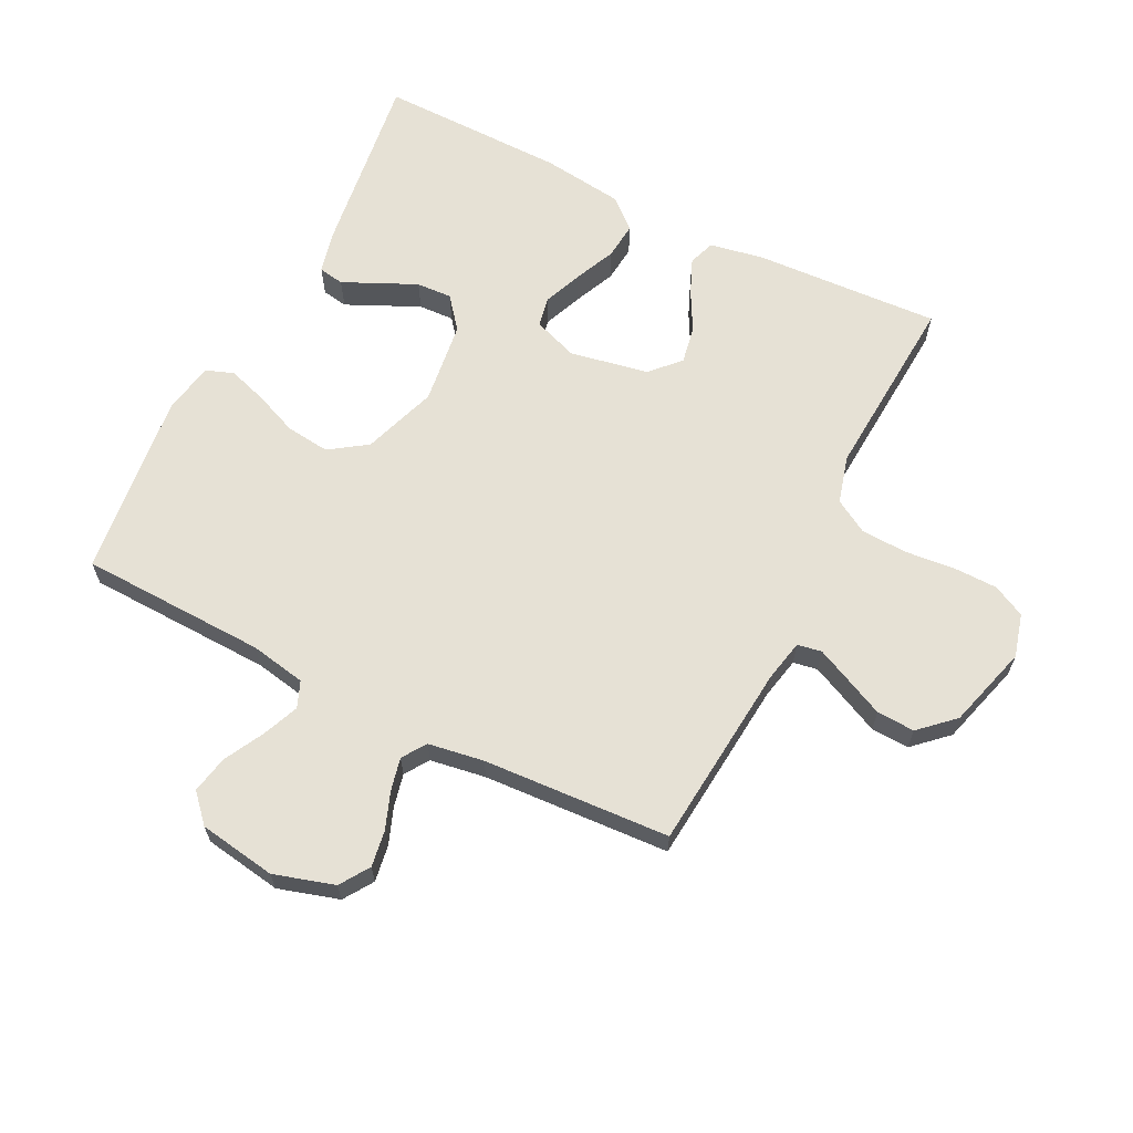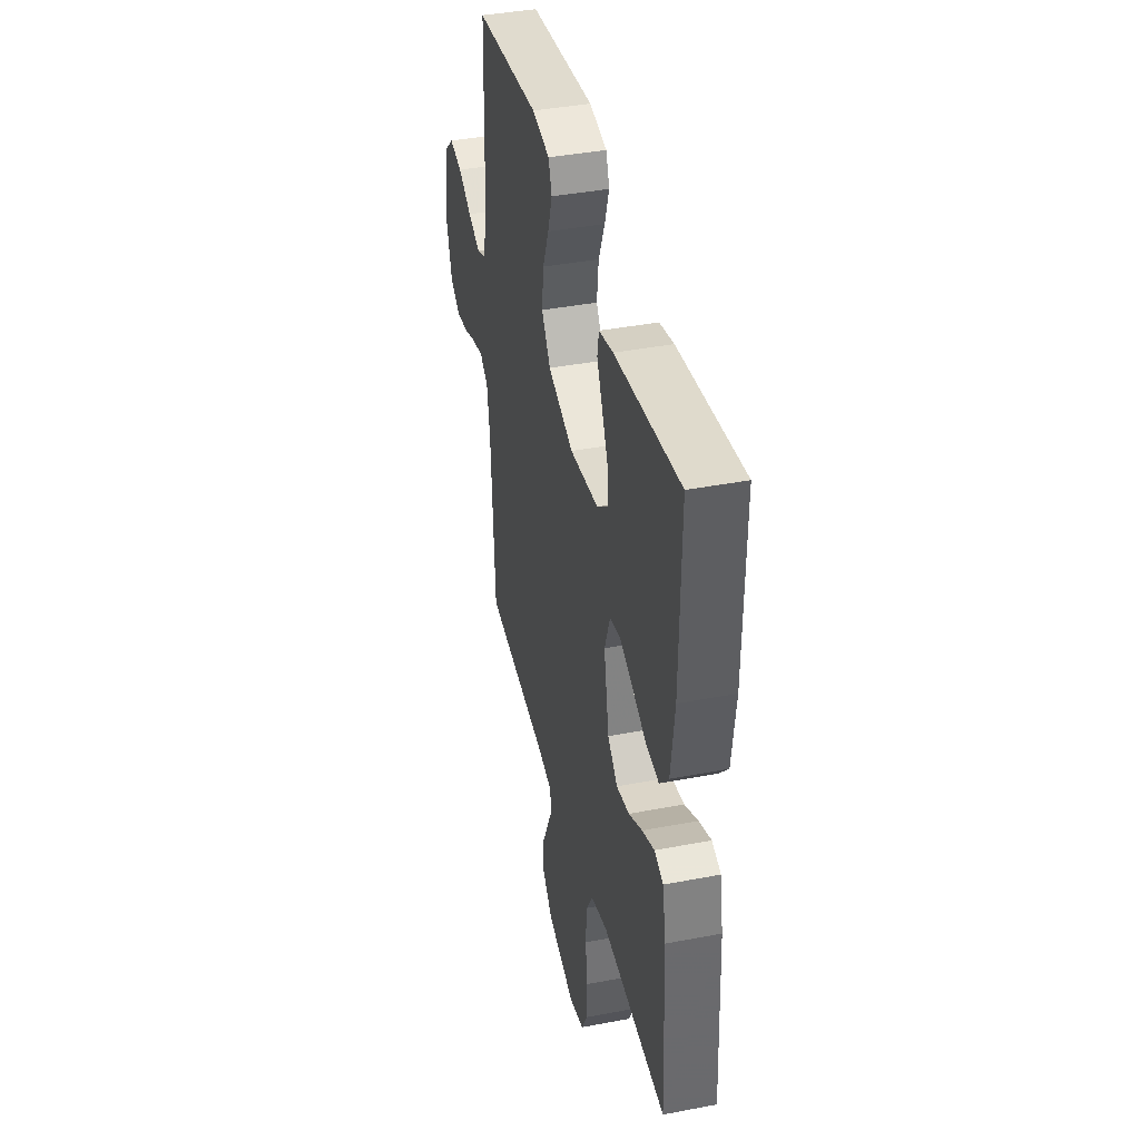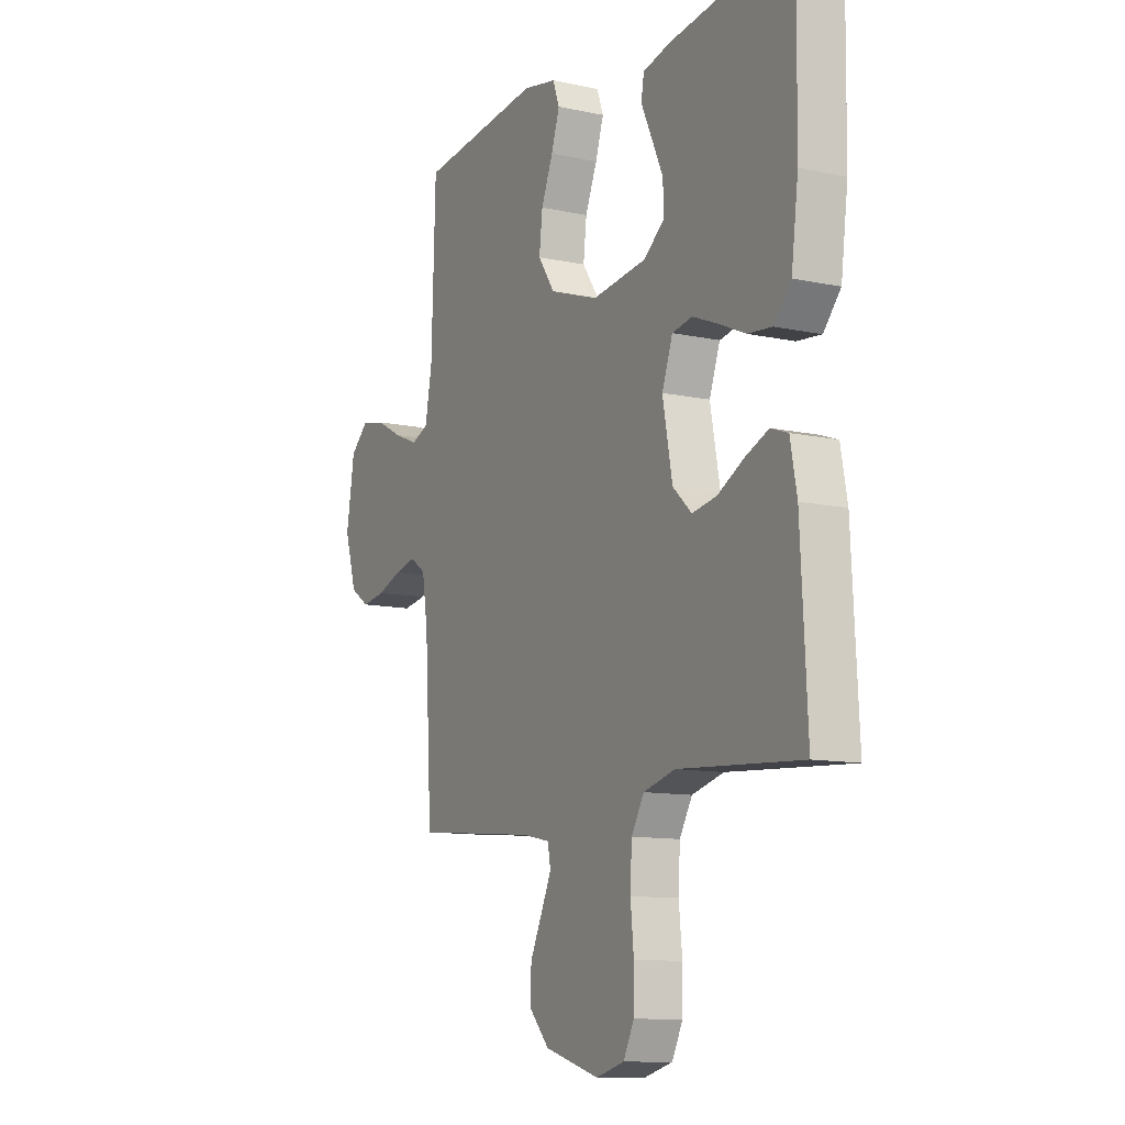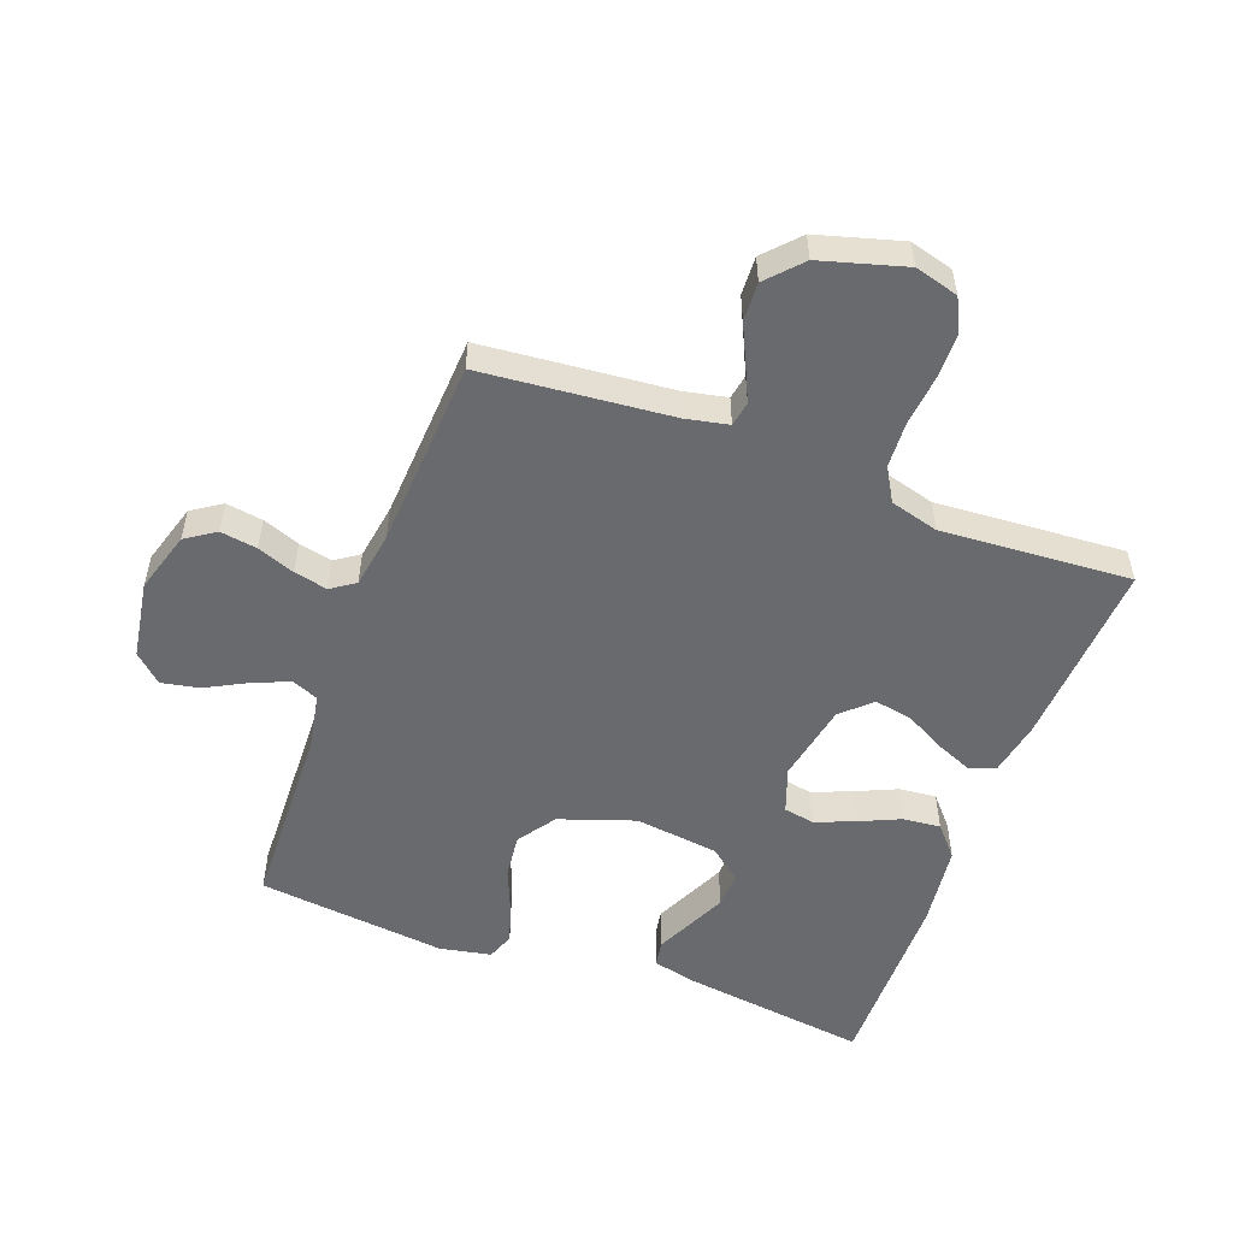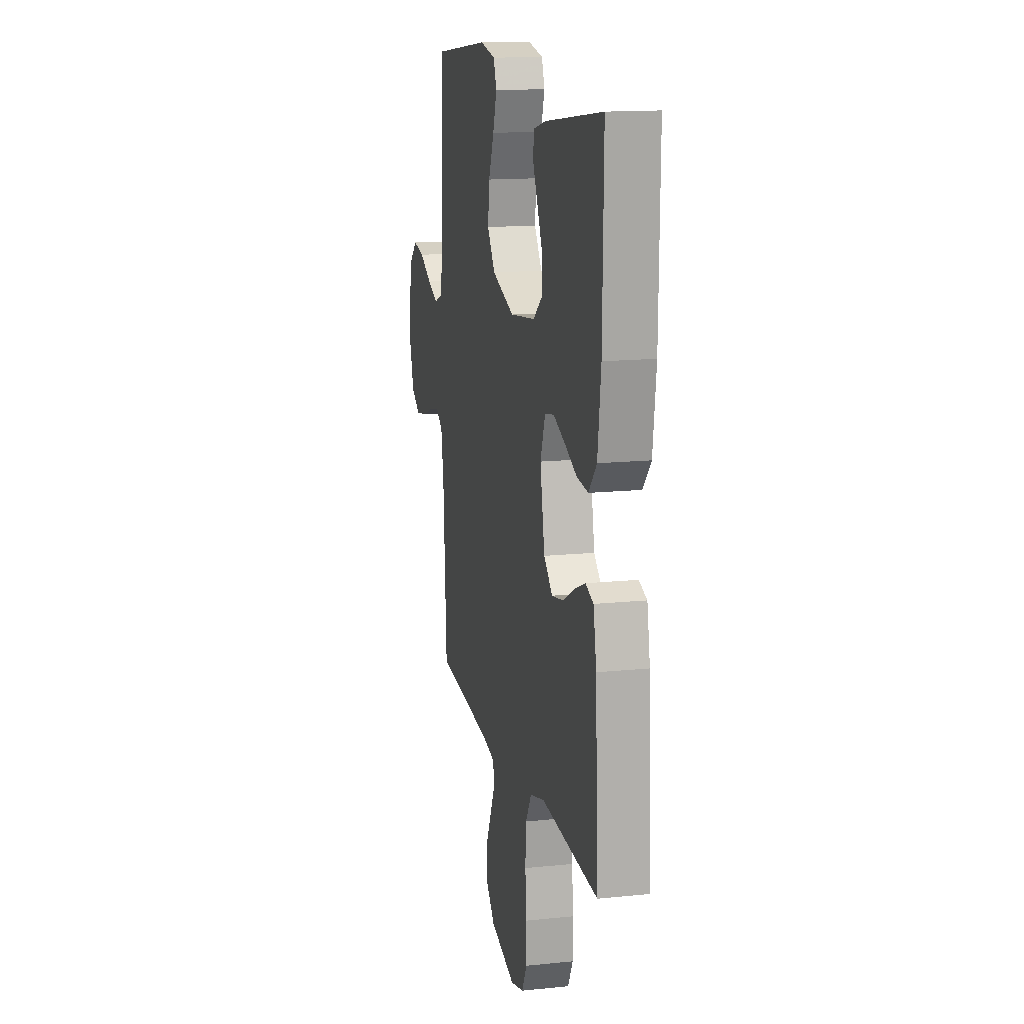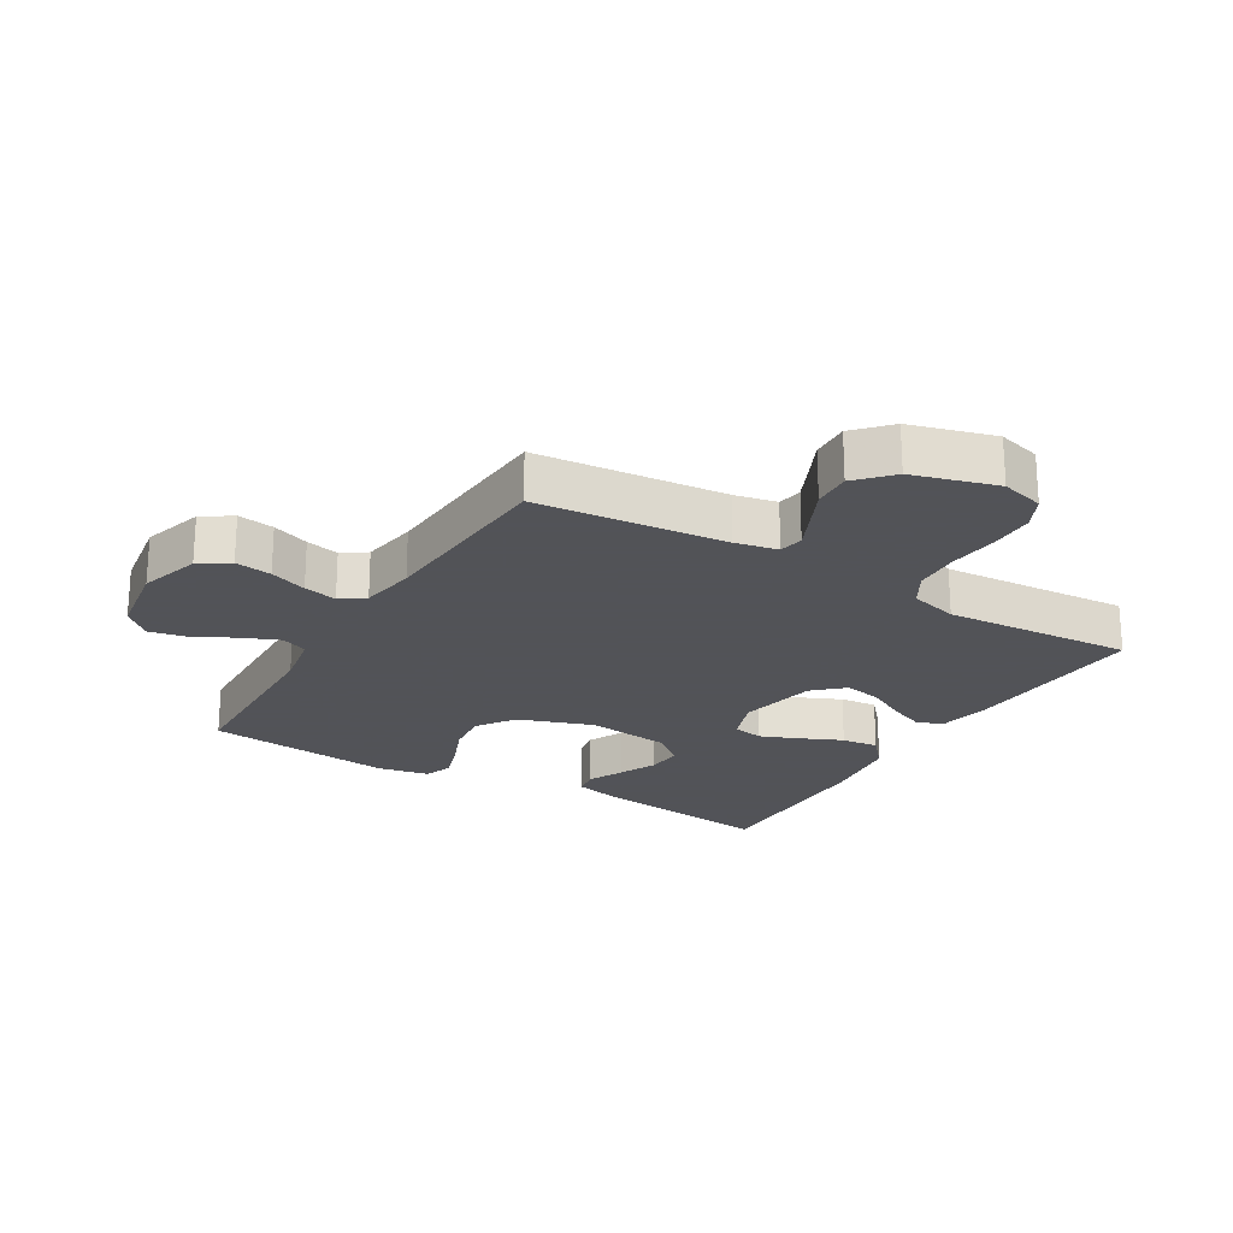
<metadata>
{"format":"obj","ext":"obj","renderer":"f3d","projection":"perspective","resolution":1024,"background":"white","views":[{"elev":64.5,"azim":116.6,"up":"+Y"},{"elev":40.4,"azim":-103.2,"up":"+Z"},{"elev":-11.0,"azim":-118.1,"up":"+Z"},{"elev":-53.1,"azim":159.6,"up":"+Y"},{"elev":14.7,"azim":-102.6,"up":"+Z"},{"elev":-22.5,"azim":149.1,"up":"+Y"}]}
</metadata>
<code>
v -0.5 0.07 -0.5
v -0.484 0.07 -0.2
v -0.468 0.07 -0.115
v -0.426 0.07 -0.1
v -0.369 0.07 -0.124
v -0.306 0.07 -0.158
v -0.246 0.07 -0.169
v -0.2 0.07 -0.126
v -0.176 0.07 0
v -0.202 0.07 0.072
v -0.251 0.07 0.081
v -0.313 0.07 0.056
v -0.378 0.07 0.027
v -0.437 0.07 0.021
v -0.479 0.07 0.069
v -0.496 0.07 0.2
v -0.5 0.07 0.5
v -0.2 0.07 0.46
v -0.134 0.07 0.444
v -0.127 0.07 0.403
v -0.153 0.07 0.347
v -0.181 0.07 0.286
v -0.184 0.07 0.229
v -0.133 0.07 0.188
v 0 0.07 0.171
v 0.119 0.07 0.212
v 0.16 0.07 0.272
v 0.152 0.07 0.342
v 0.123 0.07 0.412
v 0.103 0.07 0.474
v 0.119 0.07 0.518
v 0.2 0.07 0.534
v 0.5 0.07 0.5
v 0.51 0.07 0.2
v 0.527 0.07 0.111
v 0.569 0.07 0.094
v 0.627 0.07 0.118
v 0.691 0.07 0.152
v 0.751 0.07 0.164
v 0.795 0.07 0.124
v 0.815 0.07 0
v 0.786 0.07 -0.097
v 0.739 0.07 -0.128
v 0.681 0.07 -0.119
v 0.622 0.07 -0.097
v 0.569 0.07 -0.085
v 0.531 0.07 -0.111
v 0.517 0.07 -0.2
v 0.5 0.07 -0.5
v 0.2 0.07 -0.528
v 0.133 0.07 -0.542
v 0.126 0.07 -0.581
v 0.151 0.07 -0.635
v 0.18 0.07 -0.697
v 0.183 0.07 -0.758
v 0.133 0.07 -0.812
v 0 0.07 -0.85
v -0.069 0.07 -0.831
v -0.095 0.07 -0.779
v -0.096 0.07 -0.707
v -0.088 0.07 -0.628
v -0.092 0.07 -0.554
v -0.123 0.07 -0.501
v -0.2 0.07 -0.48
v -0.5 0 -0.5
v -0.484 0 -0.2
v -0.468 0 -0.115
v -0.426 0 -0.1
v -0.369 0 -0.124
v -0.306 0 -0.158
v -0.246 0 -0.169
v -0.2 0 -0.126
v -0.176 0 0
v -0.202 0 0.072
v -0.251 0 0.081
v -0.313 0 0.056
v -0.378 0 0.027
v -0.437 0 0.021
v -0.479 0 0.069
v -0.496 0 0.2
v -0.5 0 0.5
v -0.2 0 0.46
v -0.134 0 0.444
v -0.127 0 0.403
v -0.153 0 0.347
v -0.181 0 0.286
v -0.184 0 0.229
v -0.133 0 0.188
v 0 0 0.171
v 0.119 0 0.212
v 0.16 0 0.272
v 0.152 0 0.342
v 0.123 0 0.412
v 0.103 0 0.474
v 0.119 0 0.518
v 0.2 0 0.534
v 0.5 0 0.5
v 0.51 0 0.2
v 0.527 0 0.111
v 0.569 0 0.094
v 0.627 0 0.118
v 0.691 0 0.152
v 0.751 0 0.164
v 0.795 0 0.124
v 0.815 0 0
v 0.786 0 -0.097
v 0.739 0 -0.128
v 0.681 0 -0.119
v 0.622 0 -0.097
v 0.569 0 -0.085
v 0.531 0 -0.111
v 0.517 0 -0.2
v 0.5 0 -0.5
v 0.2 0 -0.528
v 0.133 0 -0.542
v 0.126 0 -0.581
v 0.151 0 -0.635
v 0.18 0 -0.697
v 0.183 0 -0.758
v 0.133 0 -0.812
v 0 0 -0.85
v -0.069 0 -0.831
v -0.095 0 -0.779
v -0.096 0 -0.707
v -0.088 0 -0.628
v -0.092 0 -0.554
v -0.123 0 -0.501
v -0.2 0 -0.48
f 58 59 60 61
f 58 61 62
f 57 58 62
f 56 57 62
f 53 54 55 56
f 52 53 56 62
f 51 52 62 63
f 48 49 50
f 47 48 50 51
f 42 43 44 45
f 42 45 46
f 41 42 46
f 40 41 46
f 37 38 39 40
f 36 37 40 46
f 35 36 46 47
f 31 32 33 34
f 28 29 30 31
f 28 31 34 35
f 18 19 20 21
f 18 21 22
f 17 18 22 23
f 15 16 17 23
f 12 13 14 15
f 11 12 15 23
f 3 4 5 6
f 1 2 3 6
f 64 1 6 7
f 63 64 7 8
f 51 63 8 9
f 47 51 9 10
f 27 28 35 47
f 26 27 47
f 25 26 47 10
f 24 25 10 11
f 11 23 24
f 125 124 123 122
f 126 125 122
f 126 122 121
f 126 121 120
f 120 119 118 117
f 126 120 117 116
f 127 126 116 115
f 114 113 112
f 115 114 112 111
f 109 108 107 106
f 110 109 106
f 110 106 105
f 110 105 104
f 104 103 102 101
f 110 104 101 100
f 111 110 100 99
f 98 97 96 95
f 95 94 93 92
f 99 98 95 92
f 85 84 83 82
f 86 85 82
f 87 86 82 81
f 87 81 80 79
f 79 78 77 76
f 87 79 76 75
f 70 69 68 67
f 70 67 66 65
f 71 70 65 128
f 72 71 128 127
f 73 72 127 115
f 74 73 115 111
f 111 99 92 91
f 111 91 90
f 74 111 90 89
f 75 74 89 88
f 88 87 75
f 1 65 66 2
f 2 66 67 3
f 3 67 68 4
f 4 68 69 5
f 5 69 70 6
f 6 70 71 7
f 7 71 72 8
f 8 72 73 9
f 9 73 74 10
f 10 74 75 11
f 11 75 76 12
f 12 76 77 13
f 13 77 78 14
f 14 78 79 15
f 15 79 80 16
f 16 80 81 17
f 17 81 82 18
f 18 82 83 19
f 19 83 84 20
f 20 84 85 21
f 21 85 86 22
f 22 86 87 23
f 23 87 88 24
f 24 88 89 25
f 25 89 90 26
f 26 90 91 27
f 27 91 92 28
f 28 92 93 29
f 29 93 94 30
f 30 94 95 31
f 31 95 96 32
f 32 96 97 33
f 33 97 98 34
f 34 98 99 35
f 35 99 100 36
f 36 100 101 37
f 37 101 102 38
f 38 102 103 39
f 39 103 104 40
f 40 104 105 41
f 41 105 106 42
f 42 106 107 43
f 43 107 108 44
f 44 108 109 45
f 45 109 110 46
f 46 110 111 47
f 47 111 112 48
f 48 112 113 49
f 49 113 114 50
f 50 114 115 51
f 51 115 116 52
f 52 116 117 53
f 53 117 118 54
f 54 118 119 55
f 55 119 120 56
f 56 120 121 57
f 57 121 122 58
f 58 122 123 59
f 59 123 124 60
f 60 124 125 61
f 61 125 126 62
f 62 126 127 63
f 63 127 128 64
f 64 128 65 1

</code>
